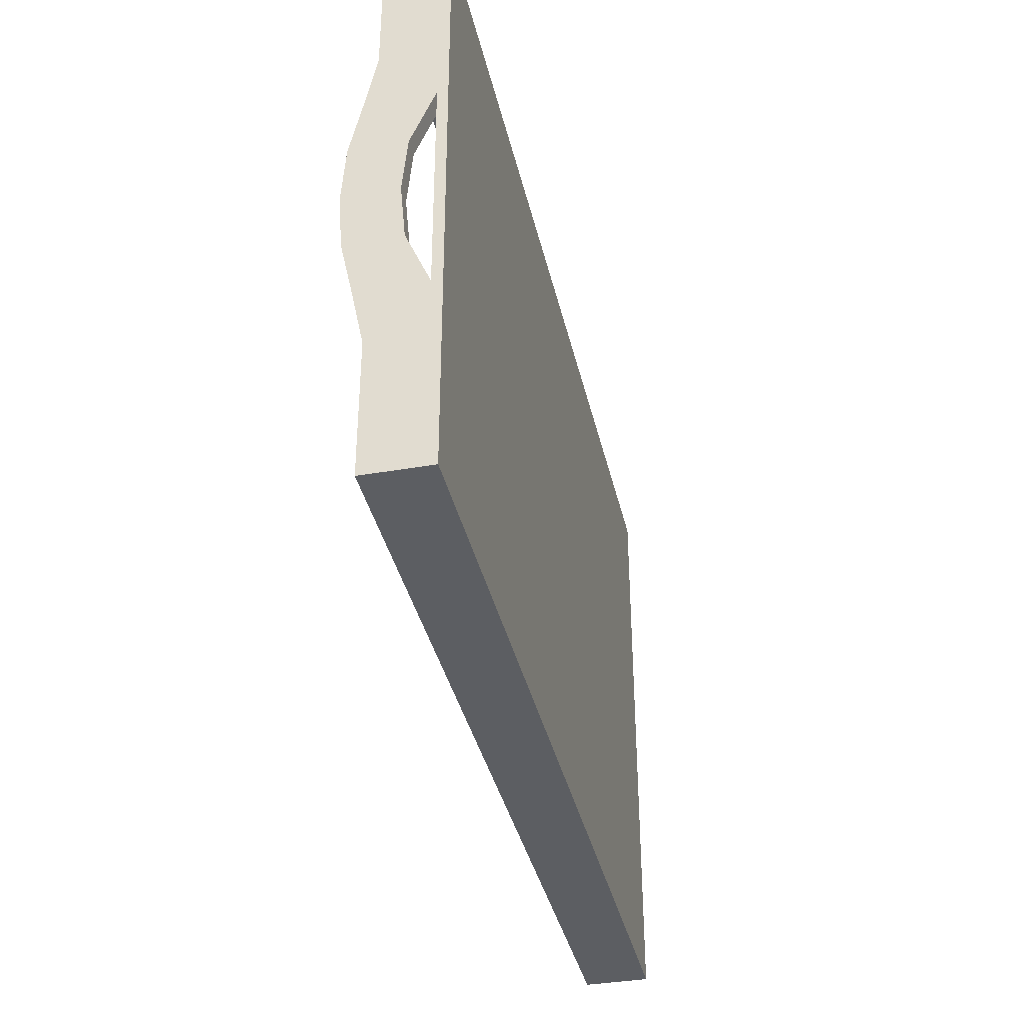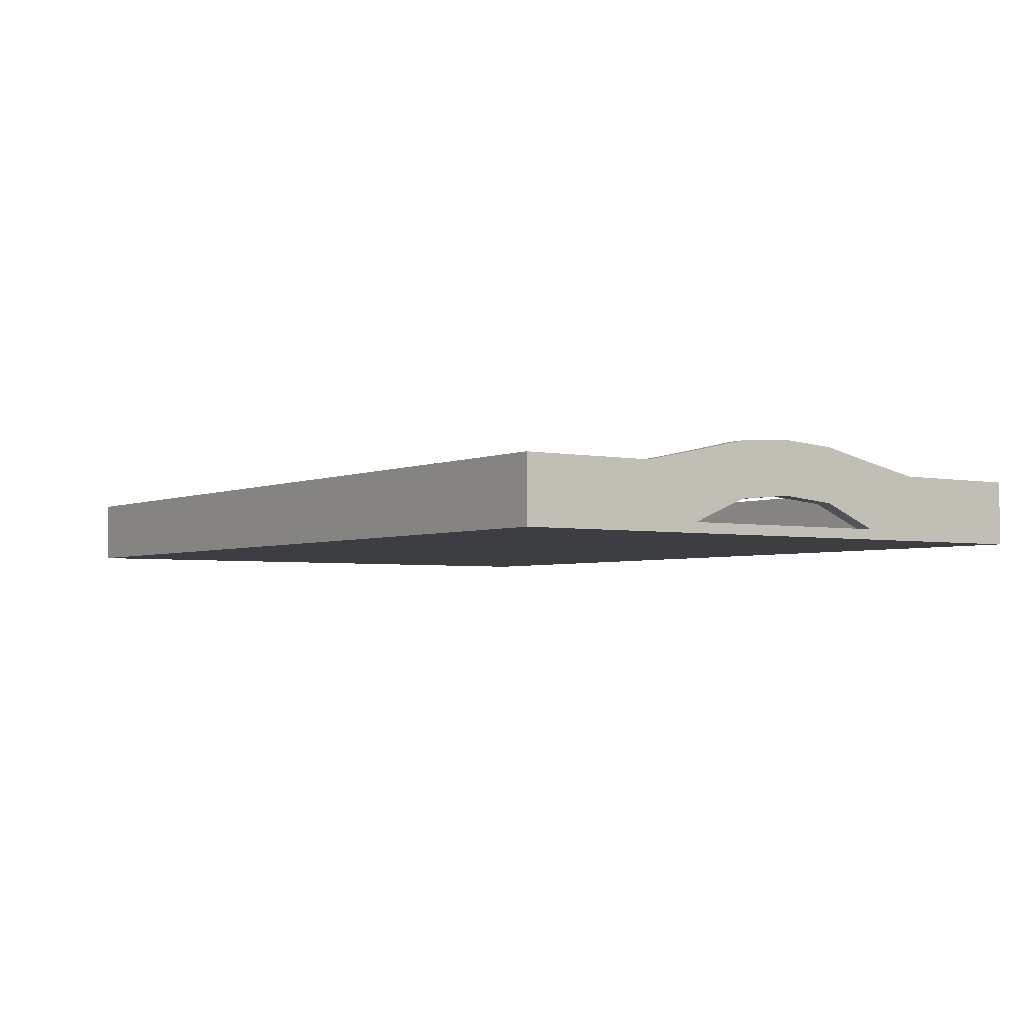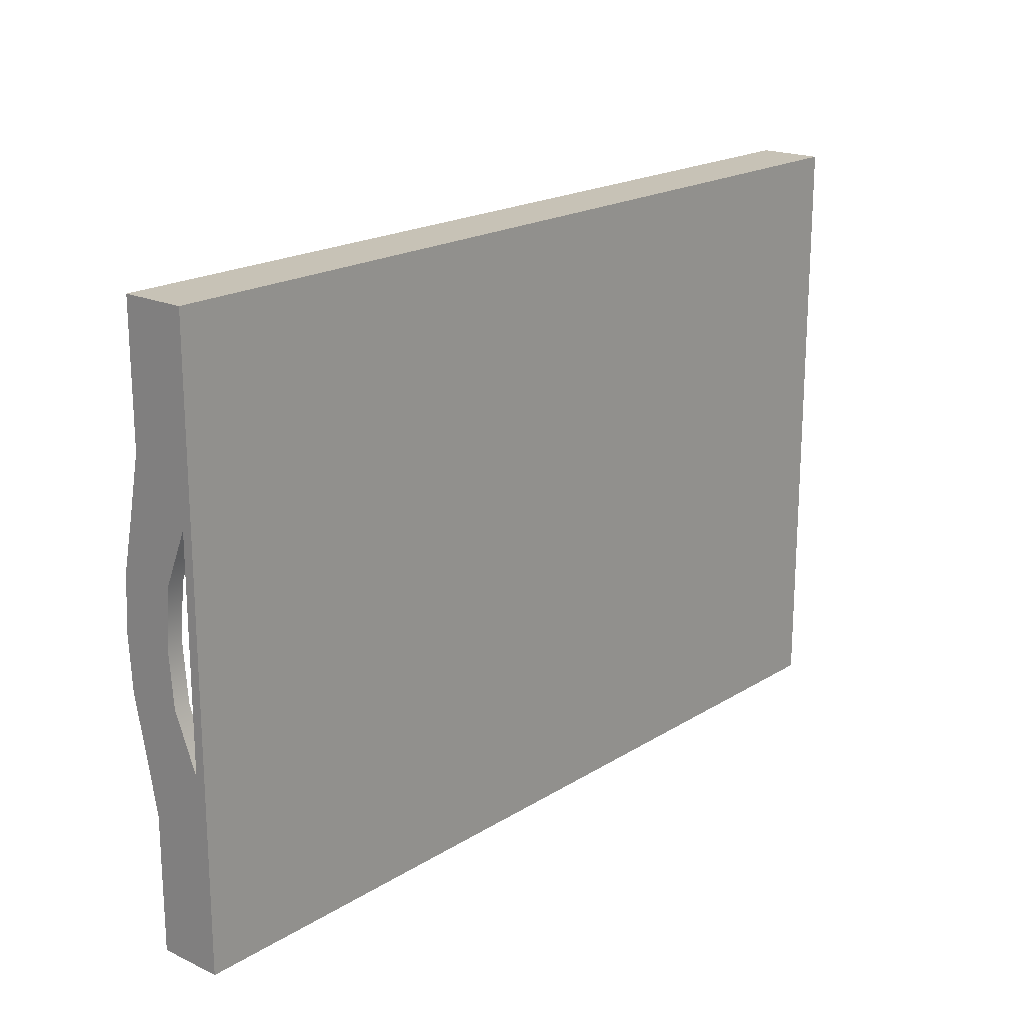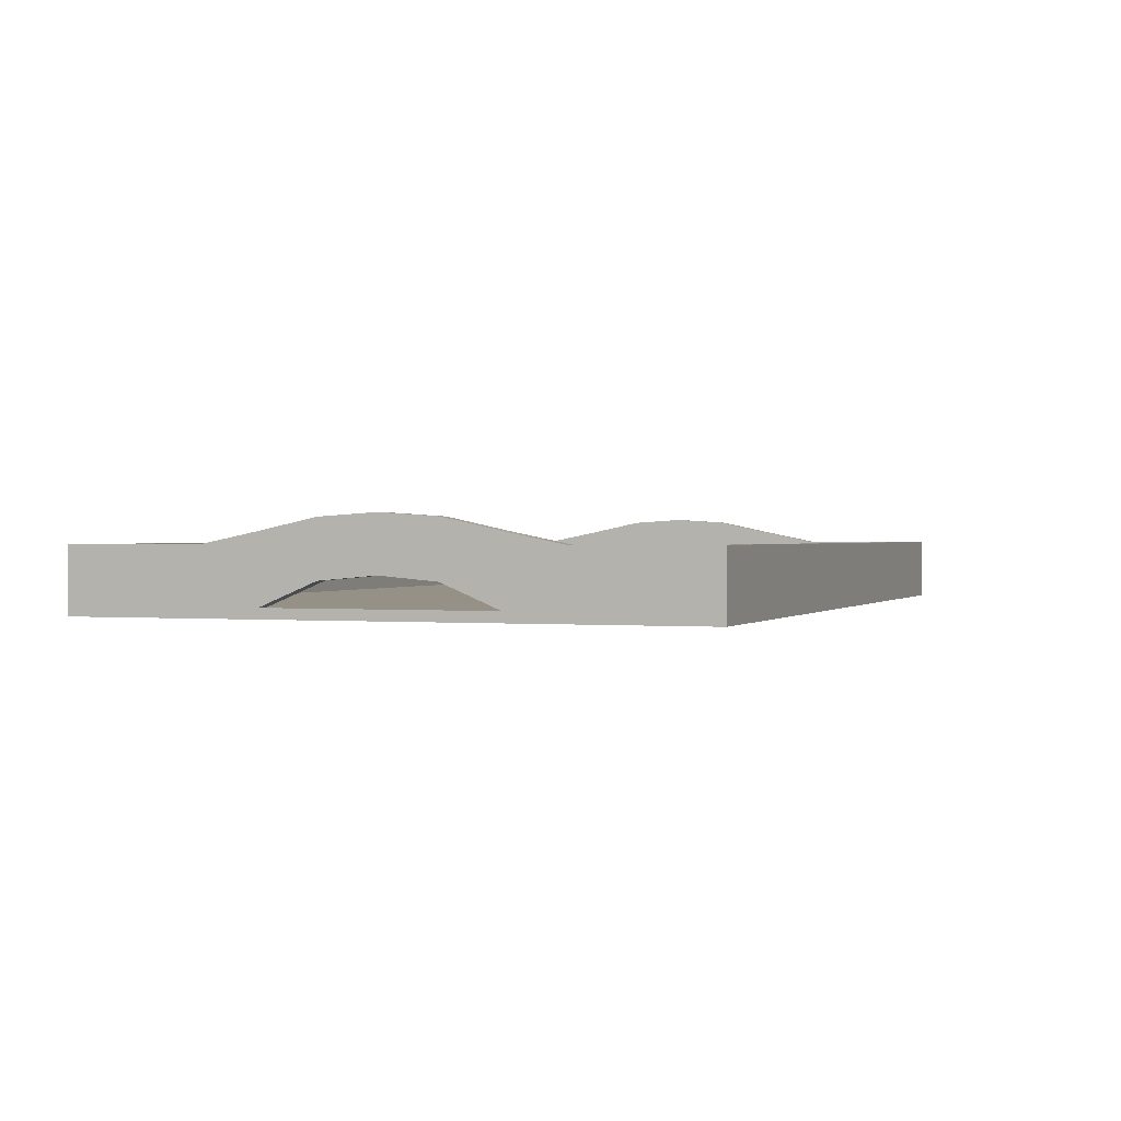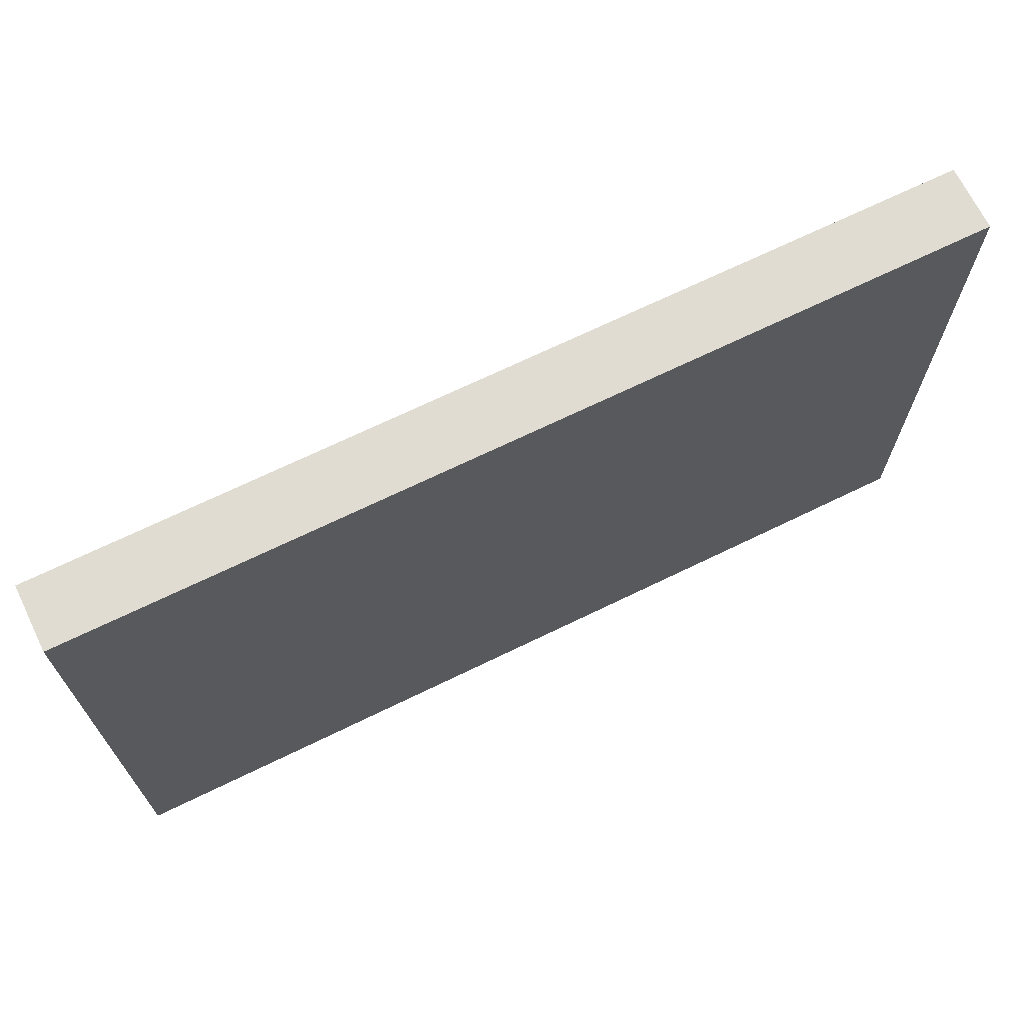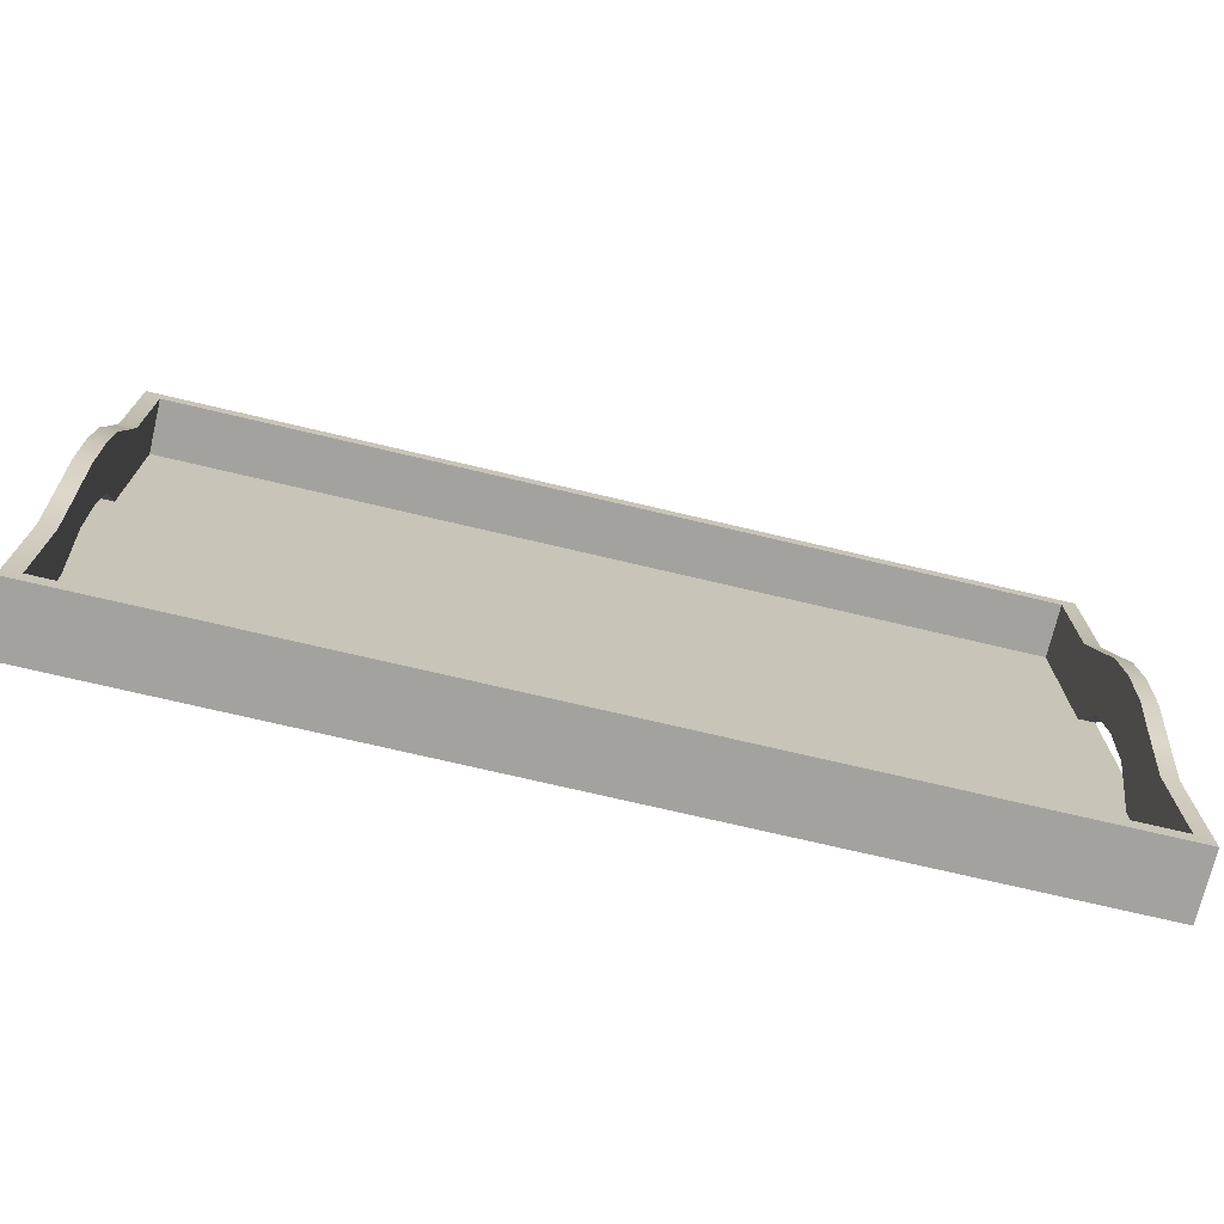
<metadata>
{"format":"obj","ext":"obj","renderer":"f3d","projection":"perspective","resolution":1024,"background":"white","views":[{"elev":-37.5,"azim":102.7,"up":"+Y"},{"elev":-3.5,"azim":-125.0,"up":"+Z"},{"elev":19.3,"azim":130.9,"up":"+Y"},{"elev":0.7,"azim":109.8,"up":"+Z"},{"elev":69.0,"azim":154.0,"up":"+Y"},{"elev":-72.6,"azim":-13.3,"up":"+Y"}]}
</metadata>
<code>
v -0.5 0.1854 -0.05056
v -0.5 0.3333 -0.05056
v 0.5 0.3333 -0.05056
v 0.5 0.1854 -0.05056
v -0.5 -0.3333 -0.05056
v -0.5 -0.1854 -0.05056
v 0.5 -0.1854 -0.05056
v 0.5 -0.3333 -0.05056
v -0.5 0.1236 -0.05056
v 0.5 0.1236 -0.05056
v -0.5 -0.1854 -0.05056
v -0.5 -0.3333 -0.05056
v -0.5 -0.3333 -0.03945
v -0.5 -0.1854 -0.03945
v -0.5 -0.3333 -0.05056
v 0.5 -0.3333 -0.05056
v 0.5 -0.3333 -0.03945
v -0.5 -0.3333 -0.03945
v 0.5 0.1854 -0.05056
v 0.5 0.3333 -0.05056
v 0.5 0.3333 -0.03945
v 0.5 0.1854 -0.03945
v 0.5 0.3333 -0.05056
v -0.5 0.3333 -0.05056
v -0.5 0.3333 -0.03945
v 0.5 0.3333 -0.03945
v -0.5 0.3333 -0.05056
v -0.5 0.1854 -0.05056
v -0.5 0.1854 -0.03945
v -0.5 0.3333 -0.03945
v -0.5 -0.1236 -0.05056
v -0.5 -0.1854 -0.05056
v -0.5 -0.1854 -0.03945
v -0.5 -0.1236 -0.03945
v 0.5 -0.3333 -0.05056
v 0.5 -0.1854 -0.05056
v 0.5 -0.1854 -0.03945
v 0.5 -0.3333 -0.03945
v 0.5 0.1236 -0.05056
v 0.5 0.1854 -0.05056
v 0.5 0.1854 -0.03945
v 0.5 0.1236 -0.03945
v 0.5 -0.1236 -0.05056
v 0.5 -0.1236 -0.03945
v 0.5 0.1236 -0.05056
v 0.5 0.1236 -0.03945
v -0.5 0.1236 -0.05056
v -0.5 0.1236 -0.03945
v -0.5 -0.1236 -0.05056
v -0.5 -0.1236 -0.03945
v -0.5 -0.1236 -0.05056
v 0.5 -0.1236 -0.05056
v 0.5 -0.3333 0.02055
v -0.5 -0.3333 0.02055
v 0.5 0.1854 -0.03945
v 0.5 0.3333 -0.03945
v 0.5 0.3333 0.02055
v 0.5 0.1854 0.02055
v 0.5 -0.3333 -0.03945
v 0.5 -0.1854 -0.03945
v 0.5 -0.1854 0.02055
v 0.5 -0.3333 0.02055
v 0.5 0.1236 -0.03945
v 0.5 0.1236 0.03311
v -0.5 0.3333 0.02055
v 0.5 0.3333 0.02055
v 0.5 -0.1236 -0.03945
v 0.5 -0.1236 0.03311
v 0.5 -0.0618 -0.01354
v 0.5 -0.0618 0.04646
v 0.5 1e-08 -0.008019
v 0.5 3e-08 0.05056
v 0.5 0.0618 -0.01354
v 0.5 0.0618 0.04646
v -0.4822 -0.3156 -0.03945
v -0.4822 -0.3156 0.02055
v 0.4822 -0.3156 0.02055
v 0.4822 -0.3156 -0.03945
v 0.4822 0.1854 -0.03945
v 0.4822 0.1854 0.02055
v 0.4822 0.3156 0.02055
v 0.4822 0.3156 -0.03945
v 0.4822 -0.3156 -0.03945
v 0.4822 -0.3156 0.02055
v 0.4822 -0.1854 0.02055
v 0.4822 -0.1854 -0.03945
v 0.4822 0.1236 -0.03945
v 0.4822 0.1236 0.03311
v 0.4822 0.3156 -0.03945
v 0.4822 0.3156 0.02055
v -0.4822 0.3156 0.02055
v -0.4822 0.3156 -0.03945
v 0.4822 -0.1236 0.03311
v 0.4822 -0.1236 -0.03945
v 0.4822 -0.0618 0.04646
v 0.4822 -0.0618 -0.01354
v 0.4822 3e-08 0.05056
v 0.4822 1e-08 -0.008019
v 0.4822 0.0618 0.04646
v 0.4822 0.0618 -0.01354
v -0.5 -0.3333 0.02055
v 0.5 -0.3333 0.02055
v 0.4822 -0.3156 0.02055
v -0.4822 -0.3156 0.02055
v 0.5 0.1854 0.02055
v 0.5 0.3333 0.02055
v 0.4822 0.3156 0.02055
v 0.4822 0.1854 0.02055
v 0.5 -0.1854 0.02055
v 0.4822 -0.1854 0.02055
v 0.5 0.1236 0.03311
v 0.4822 0.1236 0.03311
v -0.5 0.3333 0.02055
v -0.4822 0.3156 0.02055
v 0.5 -0.0618 -0.01354
v 0.5 -0.1236 -0.03945
v 0.4822 -0.1236 -0.03945
v 0.4822 -0.0618 -0.01354
v 0.5 1e-08 -0.008019
v 0.4822 1e-08 -0.008019
v 0.5 0.0618 -0.01354
v 0.4822 0.0618 -0.01354
v 0.5 0.1236 -0.03945
v 0.4822 0.1236 -0.03945
v 0.5 -0.1236 0.03311
v 0.4822 -0.1236 0.03311
v 0.5 -0.0618 0.04646
v 0.4822 -0.0618 0.04646
v 0.5 3e-08 0.05056
v 0.4822 3e-08 0.05056
v 0.5 0.0618 0.04646
v 0.4822 0.0618 0.04646
v -0.5 0.1854 -0.03945
v -0.5 0.1854 0.02055
v -0.5 0.3333 0.02055
v -0.5 0.3333 -0.03945
v -0.5 -0.3333 -0.03945
v -0.5 -0.3333 0.02055
v -0.5 -0.1854 0.02055
v -0.5 -0.1854 -0.03945
v -0.5 0.1236 -0.03945
v -0.5 0.1236 0.03311
v -0.5 -0.1236 0.03311
v -0.5 -0.0618 0.04646
v -0.5 -0.0618 -0.01354
v -0.5 3e-08 0.05056
v -0.5 1e-08 -0.008019
v -0.5 0.0618 0.04646
v -0.5 0.0618 -0.01354
v -0.4822 0.1854 -0.03945
v -0.4822 0.3156 -0.03945
v -0.4822 0.3156 0.02055
v -0.4822 0.1854 0.02055
v -0.4822 -0.3156 -0.03945
v -0.4822 -0.1854 -0.03945
v -0.4822 -0.1854 0.02055
v -0.4822 -0.3156 0.02055
v -0.4822 0.1236 -0.03945
v -0.4822 0.1236 0.03311
v -0.4822 -0.1236 -0.03945
v -0.4822 -0.1236 0.03311
v -0.4822 -0.0618 -0.01354
v -0.4822 -0.0618 0.04646
v -0.4822 1e-08 -0.008019
v -0.4822 3e-08 0.05056
v -0.4822 0.0618 -0.01354
v -0.4822 0.0618 0.04646
v -0.5 0.1854 0.02055
v -0.4822 0.1854 0.02055
v -0.4822 0.3156 0.02055
v -0.5 0.3333 0.02055
v -0.5 -0.3333 0.02055
v -0.4822 -0.3156 0.02055
v -0.4822 -0.1854 0.02055
v -0.5 -0.1854 0.02055
v -0.5 0.1236 0.03311
v -0.4822 0.1236 0.03311
v -0.5 -0.3333 -0.03945
v -0.4822 -0.3156 -0.03945
v -0.4822 -0.3156 0.02055
v -0.5 -0.3333 0.02055
v -0.5 0.3333 0.02055
v -0.4822 0.3156 0.02055
v -0.4822 0.3156 -0.03945
v -0.5 0.3333 -0.03945
v -0.5 -0.0618 -0.01354
v -0.4822 -0.0618 -0.01354
v -0.4822 -0.1236 -0.03945
v -0.5 -0.1236 -0.03945
v -0.5 1e-08 -0.008019
v -0.4822 1e-08 -0.008019
v -0.5 0.0618 -0.01354
v -0.4822 0.0618 -0.01354
v -0.5 0.1236 -0.03945
v -0.4822 0.1236 -0.03945
v -0.4822 -0.1236 0.03311
v -0.5 -0.1236 0.03311
v -0.4822 -0.0618 0.04646
v -0.5 -0.0618 0.04646
v -0.4822 3e-08 0.05056
v -0.5 3e-08 0.05056
v -0.4822 0.0618 0.04646
v -0.5 0.0618 0.04646
v 0.4822 0.3156 -0.03945
v -0.4822 0.3156 -0.03945
v -0.4822 0.1854 -0.03945
v -0.4822 0.1854 -0.03945
v 0.4822 0.1854 -0.03945
v 0.4822 0.1854 -0.03945
v -0.4822 0.1236 -0.03945
v -0.4822 0.1236 -0.03945
v 0.4822 0.1236 -0.03945
v 0.4822 0.1236 -0.03945
v 0.4822 -0.1236 -0.03945
v 0.4822 -0.1236 -0.03945
v -0.4822 -0.1236 -0.03945
v -0.4822 -0.1236 -0.03945
v -0.4822 -0.1854 -0.03945
v -0.4822 -0.1854 -0.03945
v 0.4822 -0.1854 -0.03945
v 0.4822 -0.1854 -0.03945
v -0.4822 -0.3156 -0.03945
v 0.4822 -0.3156 -0.03945
v -0.5 0.1236 -0.03945
v -0.5 -0.1236 -0.03945
v 0.5 -0.1236 -0.03945
v 0.5 0.1236 -0.03945
f 1 2 3
f 1 3 4
f 5 6 7
f 5 7 8
f 9 1 4
f 9 4 10
f 11 12 13
f 11 13 14
f 15 16 17
f 15 17 18
f 19 20 21
f 19 21 22
f 23 24 25
f 23 25 26
f 27 28 29
f 27 29 30
f 31 32 33
f 31 33 34
f 35 36 37
f 35 37 38
f 39 40 41
f 39 41 42
f 36 43 44
f 36 44 37
f 43 45 46
f 43 46 44
f 28 47 48
f 28 48 29
f 47 49 50
f 47 50 48
f 6 51 52
f 6 52 7
f 51 9 10
f 51 10 52
f 18 17 53
f 18 53 54
f 55 56 57
f 55 57 58
f 59 60 61
f 59 61 62
f 63 55 58
f 63 58 64
f 26 25 65
f 26 65 66
f 60 67 68
f 60 68 61
f 67 69 70
f 67 70 68
f 69 71 72
f 69 72 70
f 71 73 74
f 71 74 72
f 73 63 64
f 73 64 74
f 75 76 77
f 75 77 78
f 79 80 81
f 79 81 82
f 83 84 85
f 83 85 86
f 87 88 80
f 87 80 79
f 89 90 91
f 89 91 92
f 86 85 93
f 86 93 94
f 94 93 95
f 94 95 96
f 96 95 97
f 96 97 98
f 98 97 99
f 98 99 100
f 100 99 88
f 100 88 87
f 101 102 103
f 101 103 104
f 106 113 114
f 106 114 107
f 133 134 135
f 133 135 136
f 137 138 139
f 137 139 140
f 141 142 134
f 141 134 133
f 140 139 143
f 140 143 50
f 50 143 144
f 50 144 145
f 145 144 146
f 145 146 147
f 147 146 148
f 147 148 149
f 149 148 142
f 149 142 141
f 150 151 152
f 150 152 153
f 154 155 156
f 154 156 157
f 158 150 153
f 158 153 159
f 155 160 161
f 155 161 156
f 160 162 163
f 160 163 161
f 162 164 165
f 162 165 163
f 164 166 167
f 164 167 165
f 166 158 159
f 166 159 167
f 178 179 180
f 178 180 181
f 182 183 184
f 182 184 185
f 204 205 206
f 204 206 209
f 208 207 210
f 208 210 212
f 215 213 211
f 215 211 217
f 214 216 219
f 214 219 220
f 221 218 222
f 221 222 223
f 217 211 224
f 217 224 225
f 213 215 226
f 213 226 227
f 105 106 107
f 105 107 108
f 102 109 110
f 102 110 103
f 111 105 108
f 111 108 112
f 115 116 117
f 115 117 118
f 119 115 118
f 119 118 120
f 121 119 120
f 121 120 122
f 123 121 122
f 123 122 124
f 109 125 126
f 109 126 110
f 125 127 128
f 125 128 126
f 127 129 130
f 127 130 128
f 129 131 132
f 129 132 130
f 131 111 112
f 131 112 132
f 168 169 170
f 168 170 171
f 172 173 174
f 172 174 175
f 176 177 169
f 176 169 168
f 186 187 188
f 186 188 189
f 190 191 187
f 190 187 186
f 192 193 191
f 192 191 190
f 194 195 193
f 194 193 192
f 175 174 196
f 175 196 197
f 197 196 198
f 197 198 199
f 199 198 200
f 199 200 201
f 201 200 202
f 201 202 203
f 203 202 177
f 203 177 176

</code>
